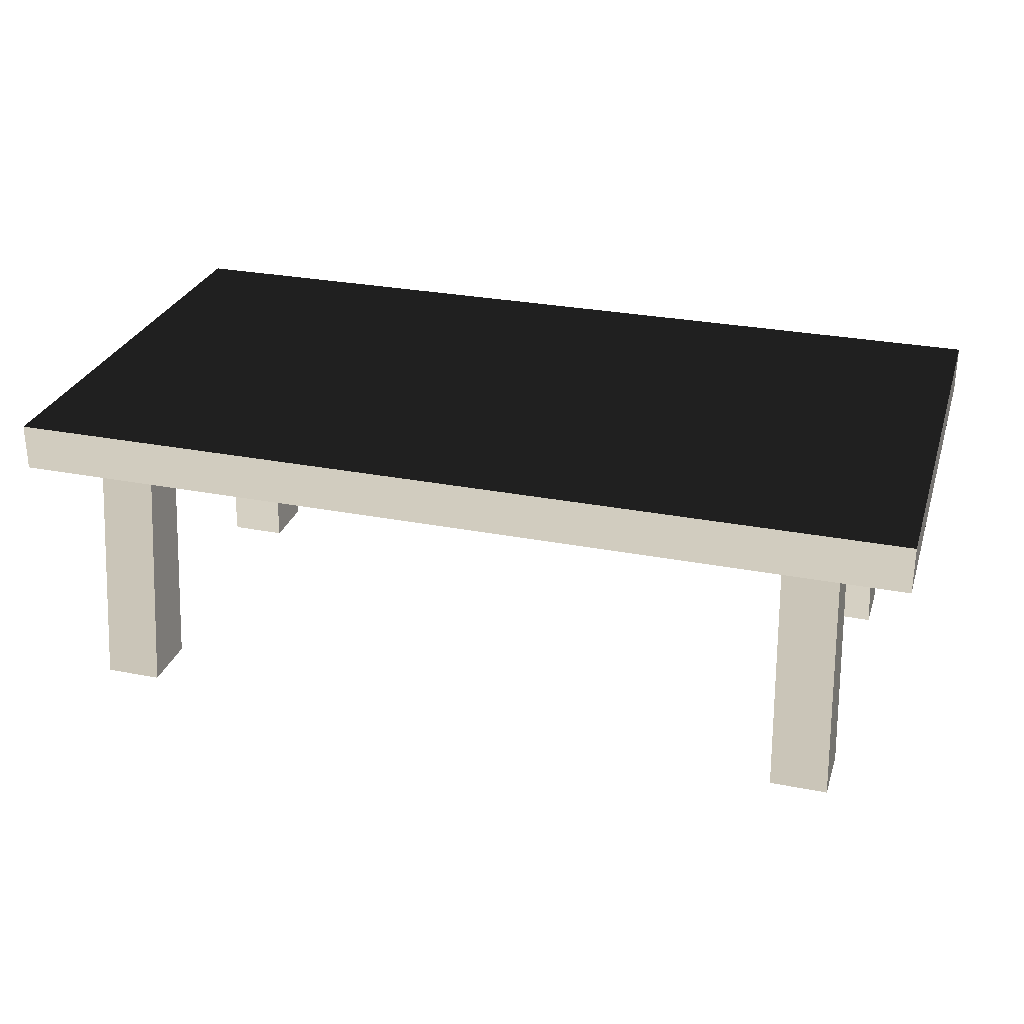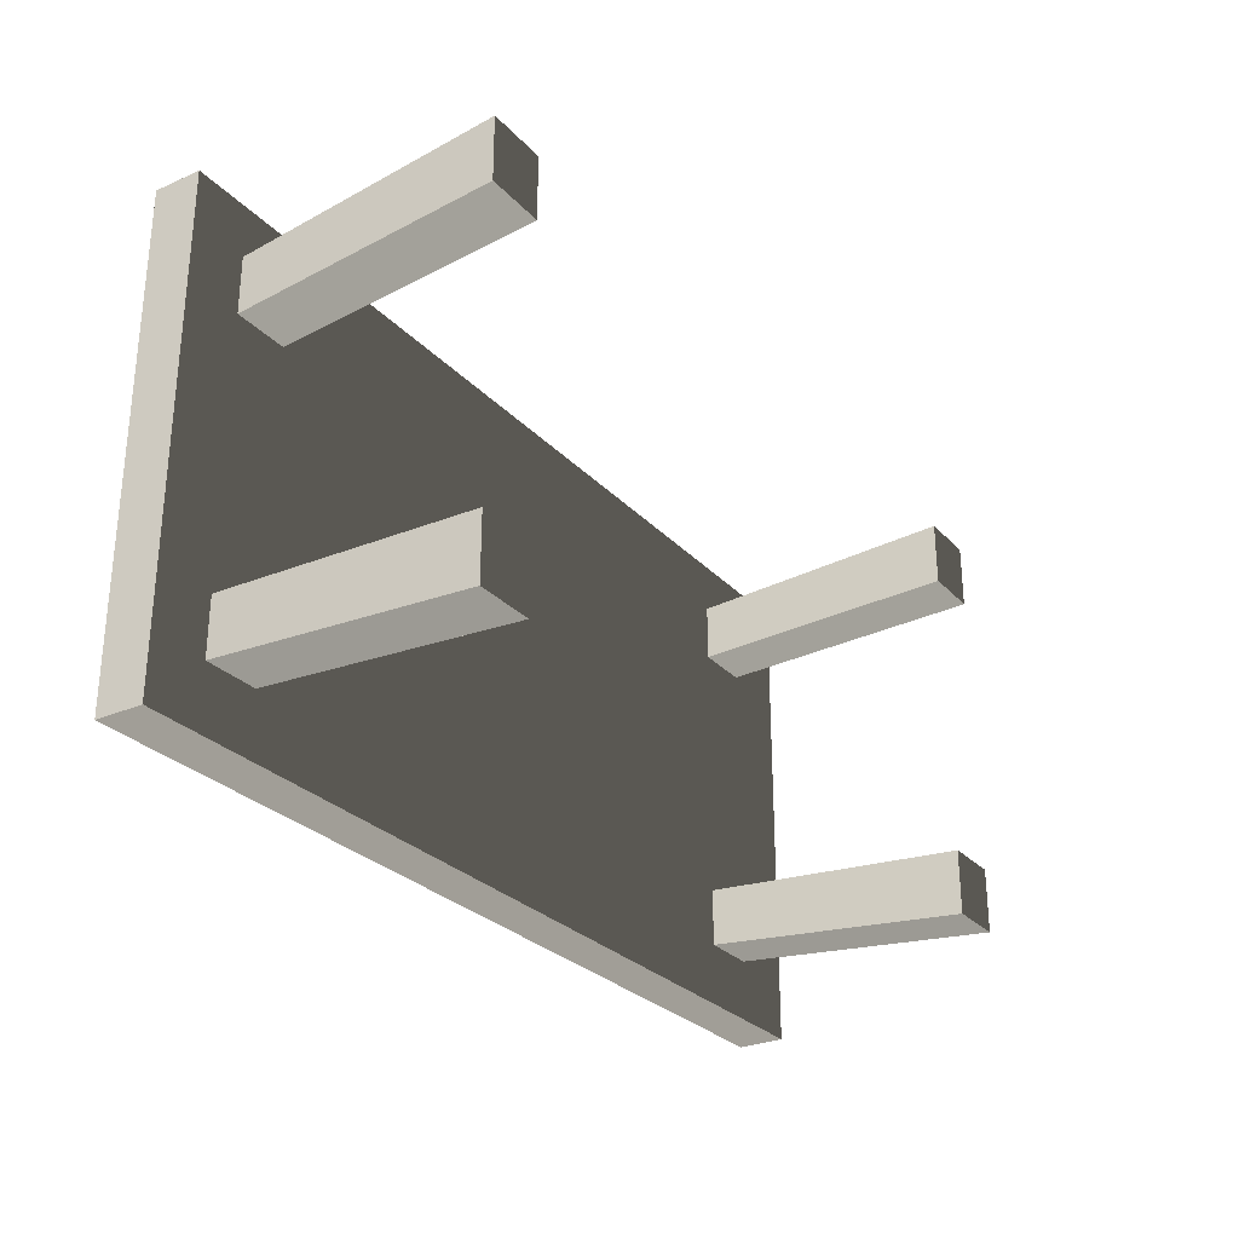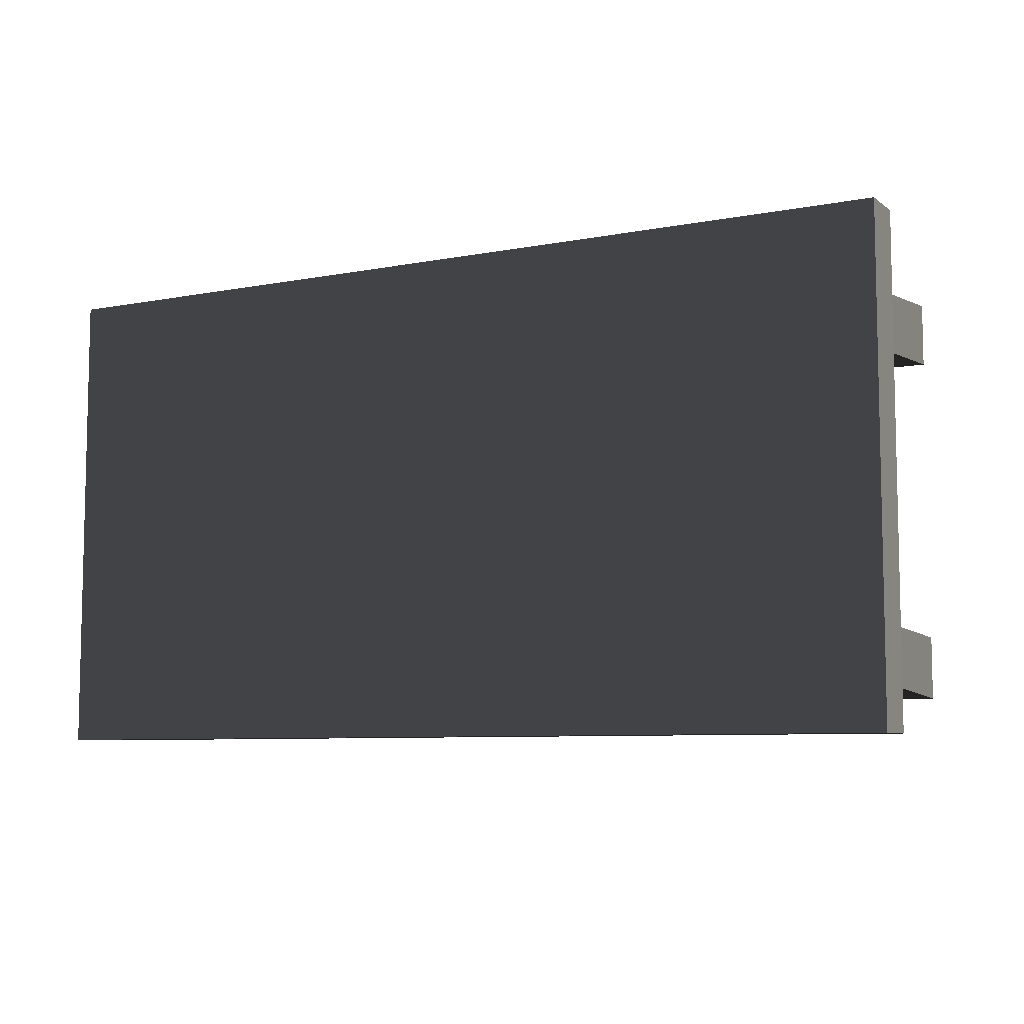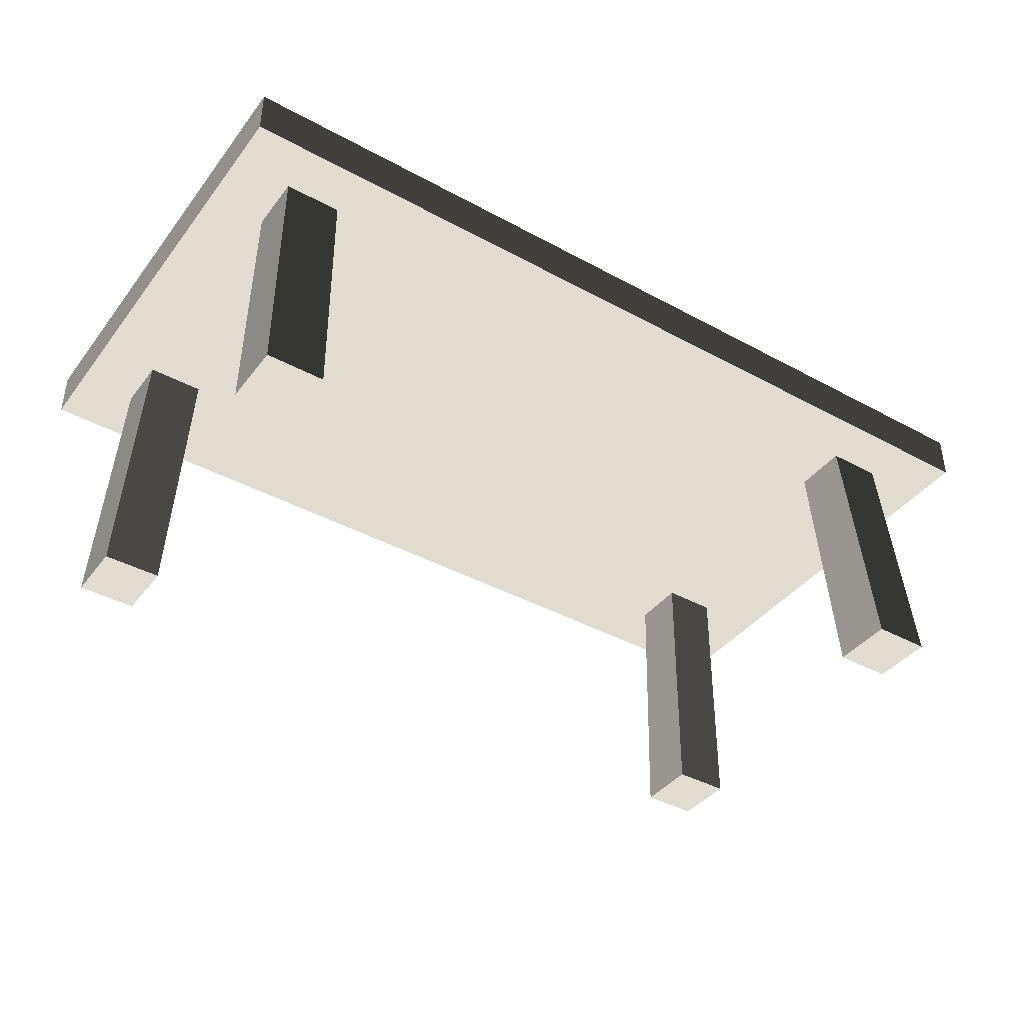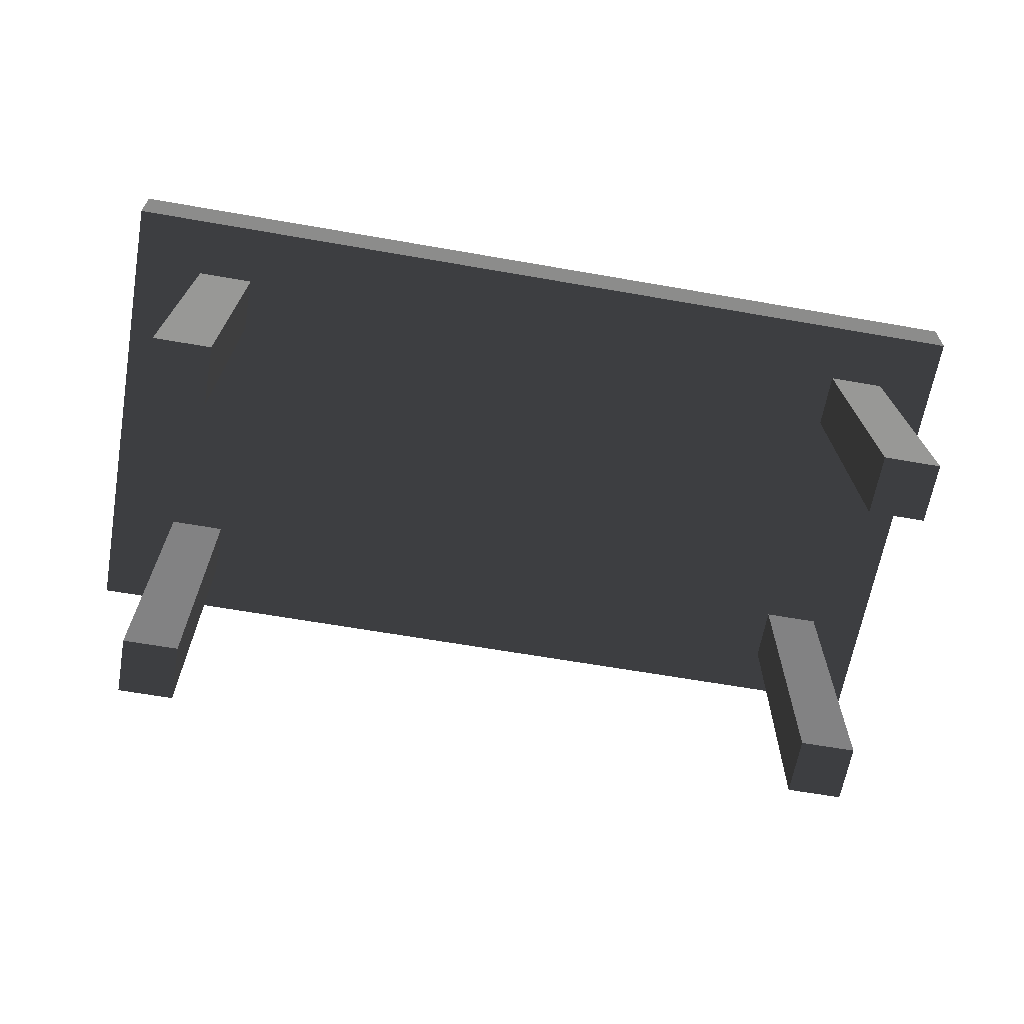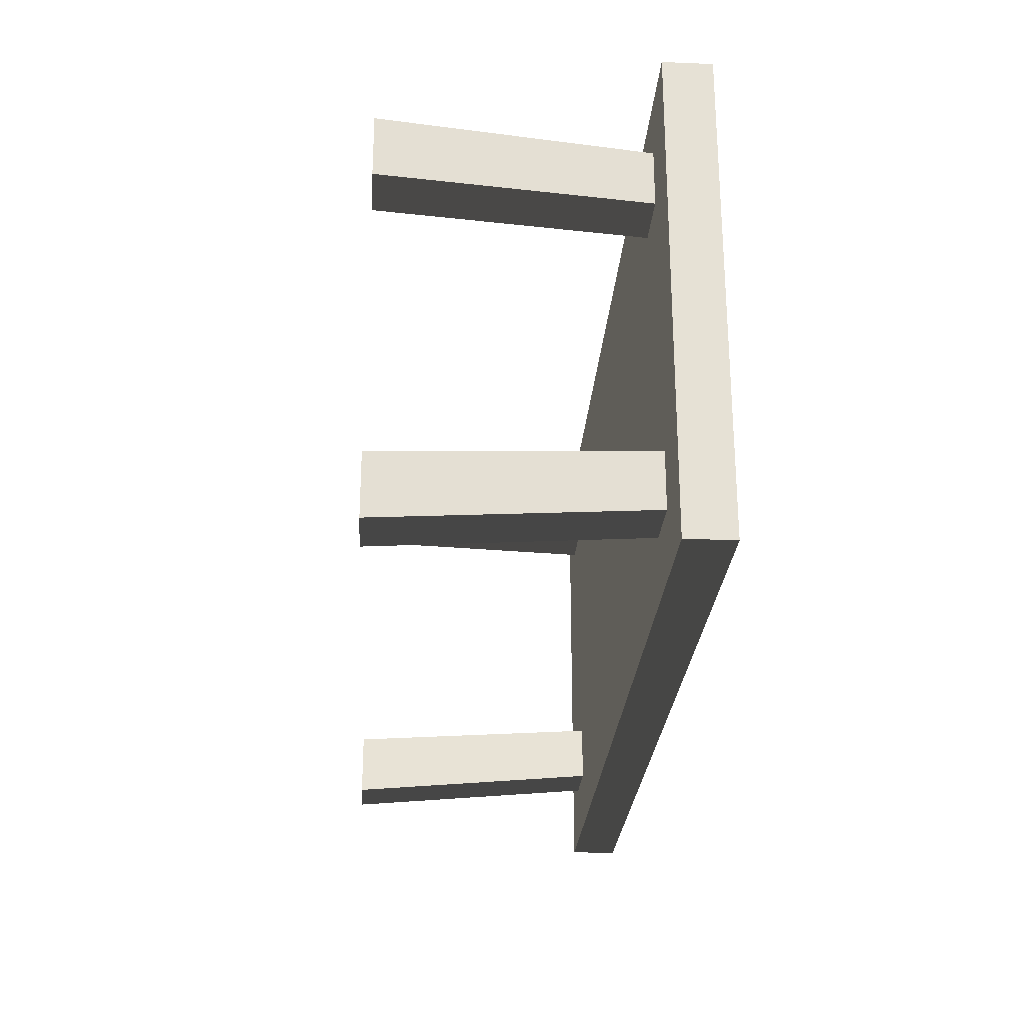
<metadata>
{"format":"obj","ext":"obj","renderer":"f3d","projection":"perspective","resolution":1024,"background":"white","views":[{"elev":28.1,"azim":-163.5,"up":"+Z"},{"elev":-28.1,"azim":123.4,"up":"+Y"},{"elev":-7.5,"azim":28.5,"up":"+Y"},{"elev":-40.3,"azim":146.2,"up":"+Z"},{"elev":-64.0,"azim":-10.0,"up":"+Z"},{"elev":-25.8,"azim":-93.8,"up":"+Y"}]}
</metadata>
<code>
v -1.362 0.7183 0.7799
v 1.362 0.7183 0.7799
v 1.362 0.7183 0.9206
v -1.362 0.7183 0.9206
v 1.362 -0.7183 0.9206
v 1.362 1.946e-06 0.9206
v 1.362 5.585e-07 0.7799
v 1.362 -0.7183 0.7799
v -1.362 -0.7183 0.7799
v -1.362 1.719e-06 0.7799
v -1.362 1.213e-06 0.9206
v -1.362 -0.7183 0.9206
v 1.362 -0.7183 0.7799
v -1.362 -0.7183 0.7799
v -1.362 -0.7183 0.9206
v 1.362 -0.7183 0.9206
v -1.362 1.213e-06 0.9206
v 1.362 1.946e-06 0.9206
v 1.362 -0.7183 0.9206
v -1.362 -0.7183 0.9206
v 1.362 1.946e-06 0.9206
v 1.362 0.7183 0.9206
v 1.362 0.7183 0.7799
v 1.362 5.585e-07 0.7799
v 1.362 1.946e-06 0.9206
v -1.362 1.213e-06 0.9206
v -1.362 0.7183 0.9206
v 1.362 0.7183 0.9206
v -1.362 1.719e-06 0.7799
v -1.362 0.7183 0.7799
v -1.362 0.7183 0.9206
v -1.362 1.213e-06 0.9206
v 1.216 0.4422 6.648e-08
v 1.187 0.3998 0.7799
v 1.187 0.5688 0.7799
v 1.216 0.6291 9.327e-08
v 1.043 0.4422 6.545e-08
v 1.043 0.6291 9.224e-08
v 1.018 0.5688 0.7799
v 1.018 0.3998 0.7799
v 1.043 0.4422 6.545e-08
v 1.018 0.3998 0.7799
v 1.187 0.3998 0.7799
v 1.216 0.4422 6.648e-08
v 1.043 0.6291 9.224e-08
v 1.216 0.6291 9.327e-08
v 1.187 0.5688 0.7799
v 1.018 0.5688 0.7799
v -1.178 -0.4119 -6.194e-08
v -1.15 -0.3695 0.7799
v -1.15 -0.5385 0.7799
v -1.178 -0.5988 -8.873e-08
v -1.005 -0.4119 -6.091e-08
v -1.005 -0.5988 -8.77e-08
v -0.9812 -0.5385 0.7799
v -0.9812 -0.3695 0.7799
v -1.005 -0.4119 -6.091e-08
v -0.9812 -0.3695 0.7799
v -1.15 -0.3695 0.7799
v -1.178 -0.4119 -6.194e-08
v -1.005 -0.5988 -8.77e-08
v -1.178 -0.5988 -8.873e-08
v -1.15 -0.5385 0.7799
v -0.9812 -0.5385 0.7799
v 1.216 -0.4119 -4.841e-08
v 1.216 -0.5988 -7.52e-08
v 1.187 -0.5385 0.7799
v 1.187 -0.3695 0.7799
v 1.018 -0.5385 0.7799
v 1.043 -0.5988 -7.623e-08
v 1.043 -0.4119 -4.944e-08
v 1.018 -0.3695 0.7799
v 1.043 -0.4119 -4.944e-08
v 1.216 -0.4119 -4.841e-08
v 1.187 -0.3695 0.7799
v 1.018 -0.3695 0.7799
v 1.187 -0.5385 0.7799
v 1.216 -0.5988 -7.52e-08
v 1.043 -0.5988 -7.623e-08
v 1.018 -0.5385 0.7799
v -1.178 0.4422 5.094e-08
v -1.178 0.6291 7.773e-08
v -1.15 0.5688 0.7799
v -1.15 0.3998 0.7799
v -0.9812 0.5688 0.7799
v -1.005 0.6291 7.888e-08
v -1.005 0.4422 5.209e-08
v -0.9812 0.3998 0.7799
v -1.005 0.4422 5.209e-08
v -1.178 0.4422 5.094e-08
v -1.15 0.3998 0.7799
v -0.9812 0.3998 0.7799
v -1.15 0.5688 0.7799
v -1.178 0.6291 7.773e-08
v -1.005 0.6291 7.888e-08
v -0.9812 0.5688 0.7799
v -1.362 -0.7183 0.7799
v 1.362 -0.7183 0.7799
v 1.362 5.585e-07 0.7799
v 1.362 0.7183 0.7799
v -1.362 0.7183 0.7799
v -1.362 1.719e-06 0.7799
v 1.216 0.4422 6.648e-08
v 1.216 0.6291 9.327e-08
v 1.043 0.6291 9.224e-08
v 1.043 0.4422 6.545e-08
v -1.178 -0.4119 -6.194e-08
v -1.178 -0.5988 -8.873e-08
v -1.005 -0.5988 -8.77e-08
v -1.005 -0.4119 -6.091e-08
v 1.216 -0.5988 -7.52e-08
v 1.216 -0.4119 -4.841e-08
v 1.043 -0.4119 -4.944e-08
v 1.043 -0.5988 -7.623e-08
v -1.178 0.6291 7.773e-08
v -1.178 0.4422 5.094e-08
v -1.005 0.4422 5.209e-08
v -1.005 0.6291 7.888e-08
g Table_Wooden_01_3866_11
f 1 3 2
f 1 4 3
f 5 7 6
f 5 8 7
f 9 11 10
f 9 12 11
f 13 15 14
f 13 16 15
f 17 19 18
f 17 20 19
f 21 23 22
f 21 24 23
f 25 27 26
f 25 28 27
f 29 31 30
f 29 32 31
f 33 35 34
f 33 36 35
f 37 39 38
f 37 40 39
f 41 43 42
f 41 44 43
f 45 47 46
f 45 48 47
f 49 51 50
f 49 52 51
f 53 55 54
f 53 56 55
f 57 59 58
f 57 60 59
f 61 63 62
f 61 64 63
f 65 67 66
f 65 68 67
f 69 71 70
f 69 72 71
f 73 75 74
f 73 76 75
f 77 79 78
f 77 80 79
f 81 83 82
f 81 84 83
f 85 87 86
f 85 88 87
f 89 91 90
f 89 92 91
f 93 95 94
f 93 96 95
f 97 99 98
f 99 97 100
f 100 97 101
f 101 97 102
f 103 105 104
f 103 106 105
f 107 109 108
f 107 110 109
f 111 113 112
f 111 114 113
f 115 117 116
f 115 118 117

</code>
